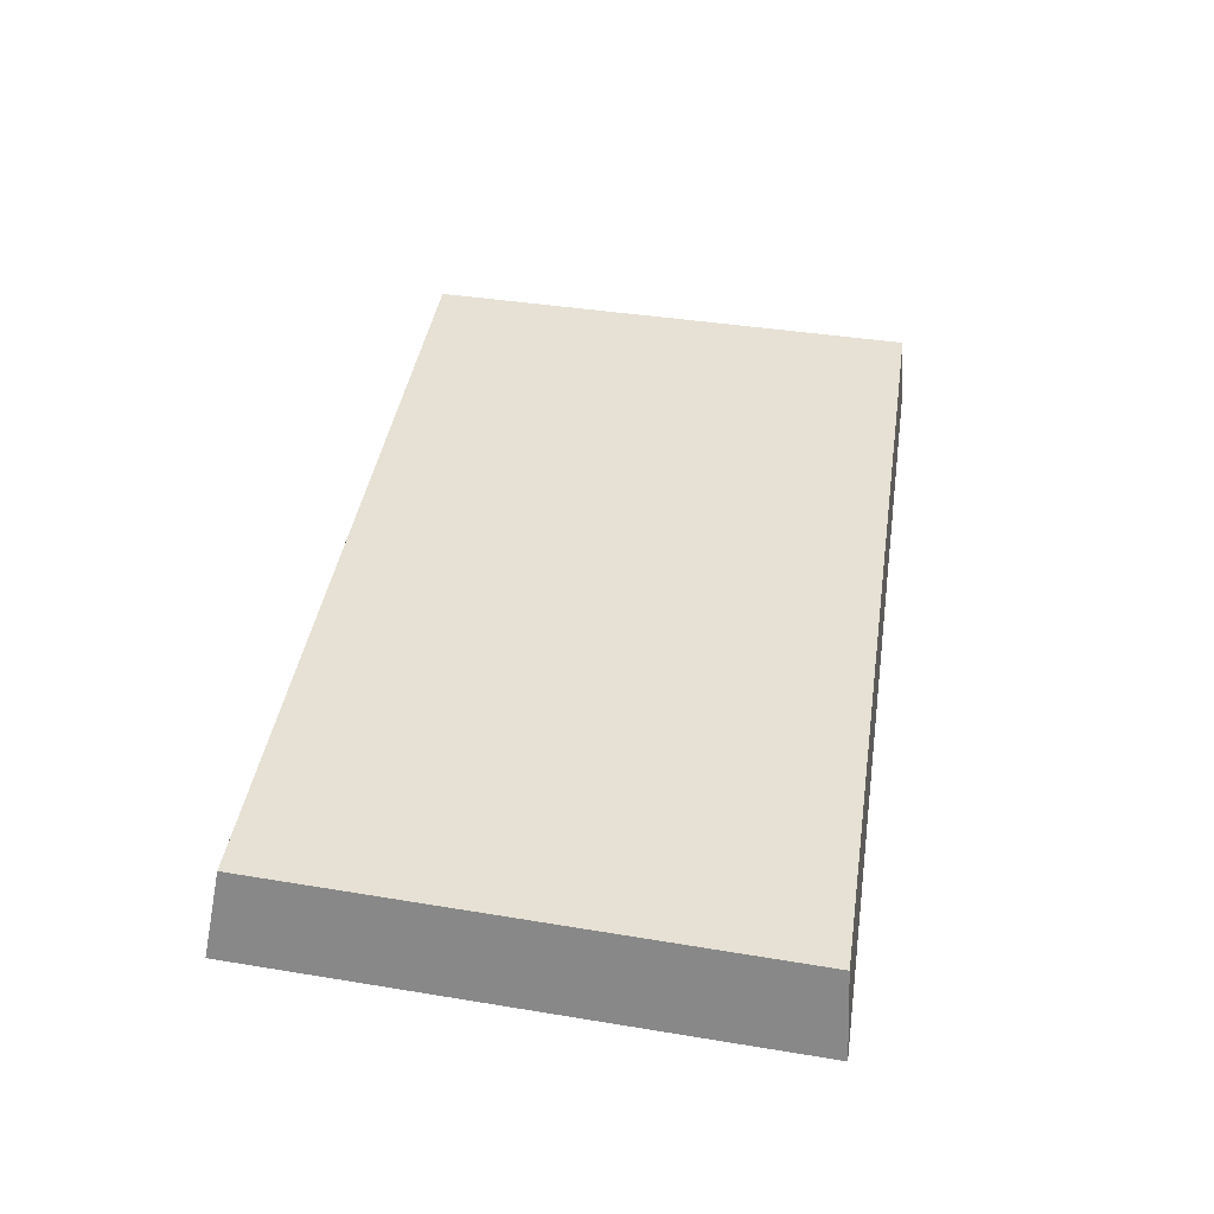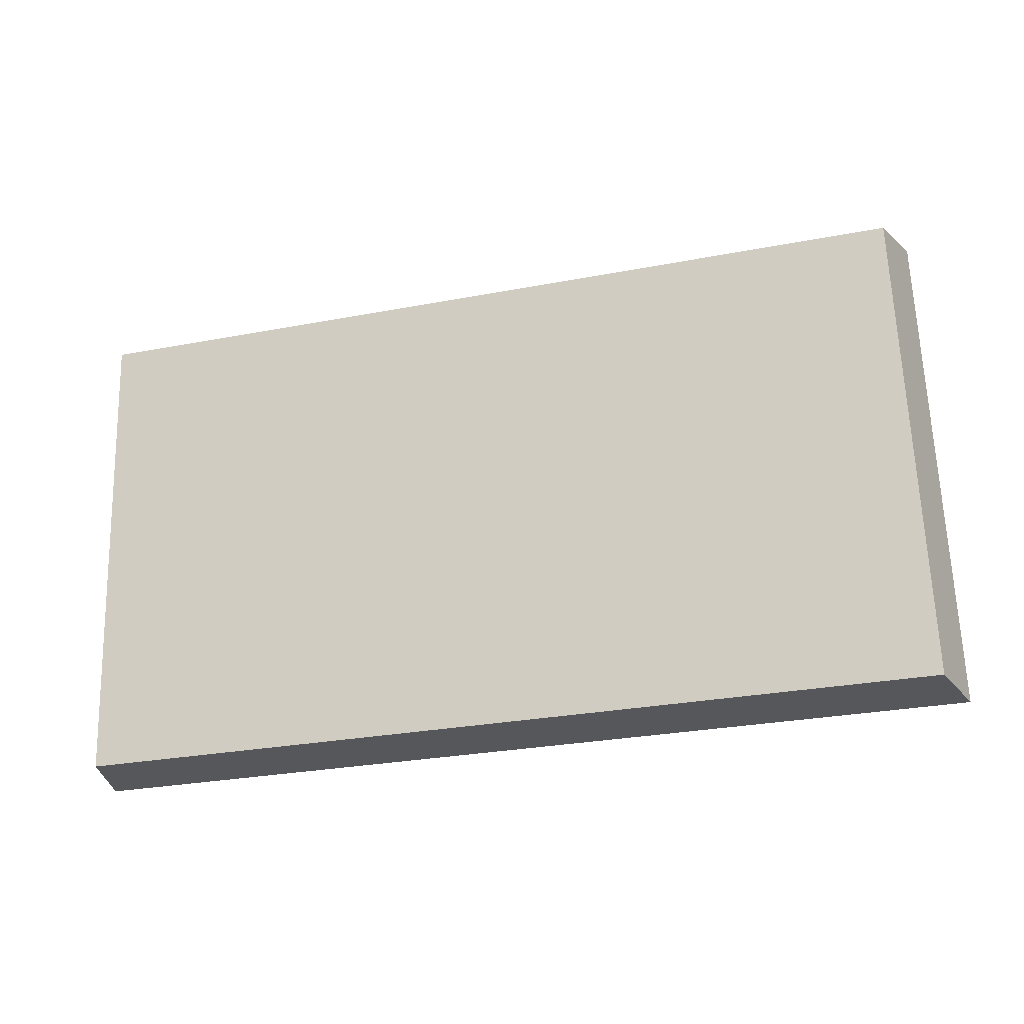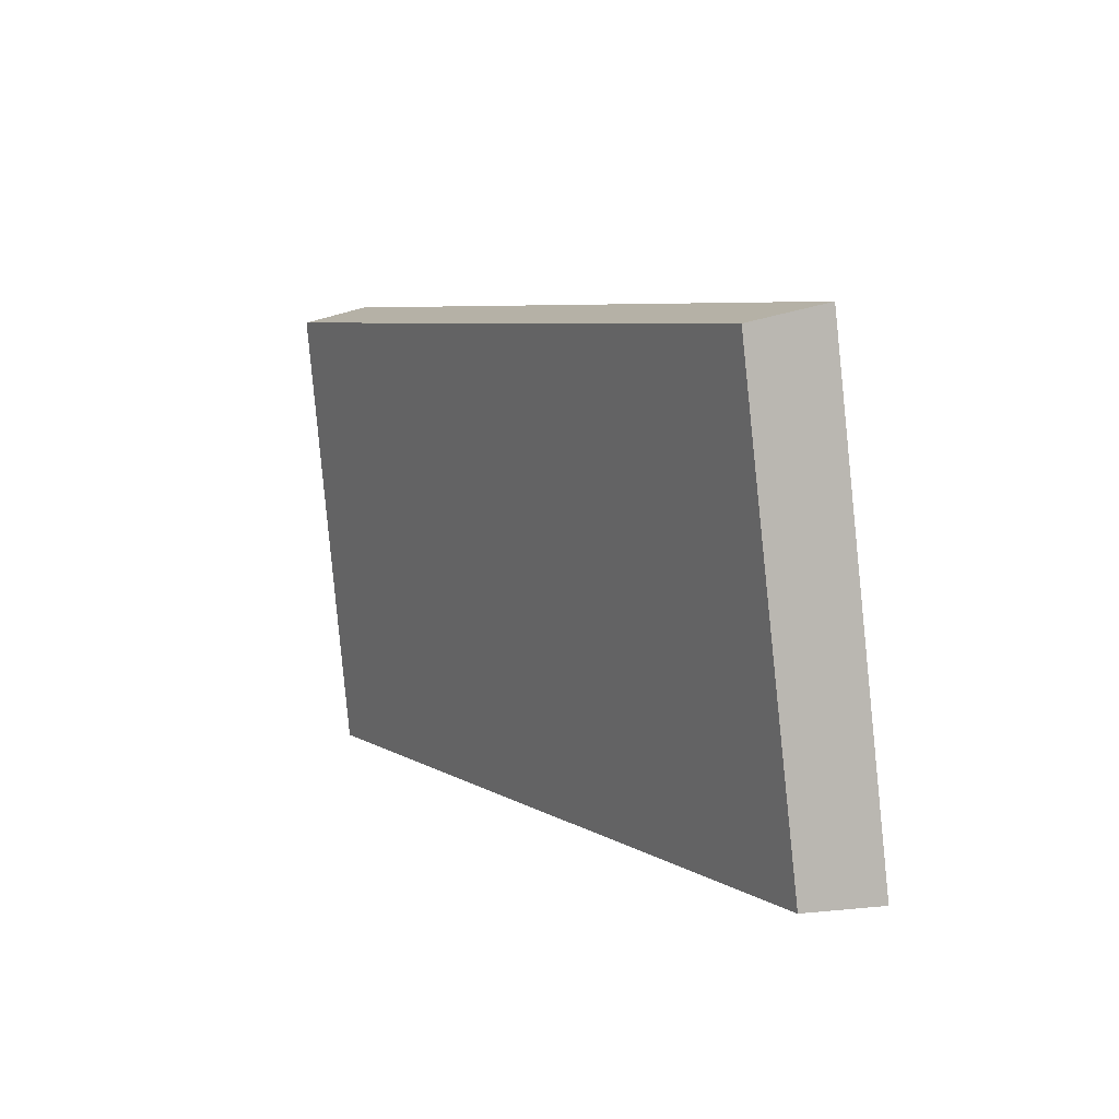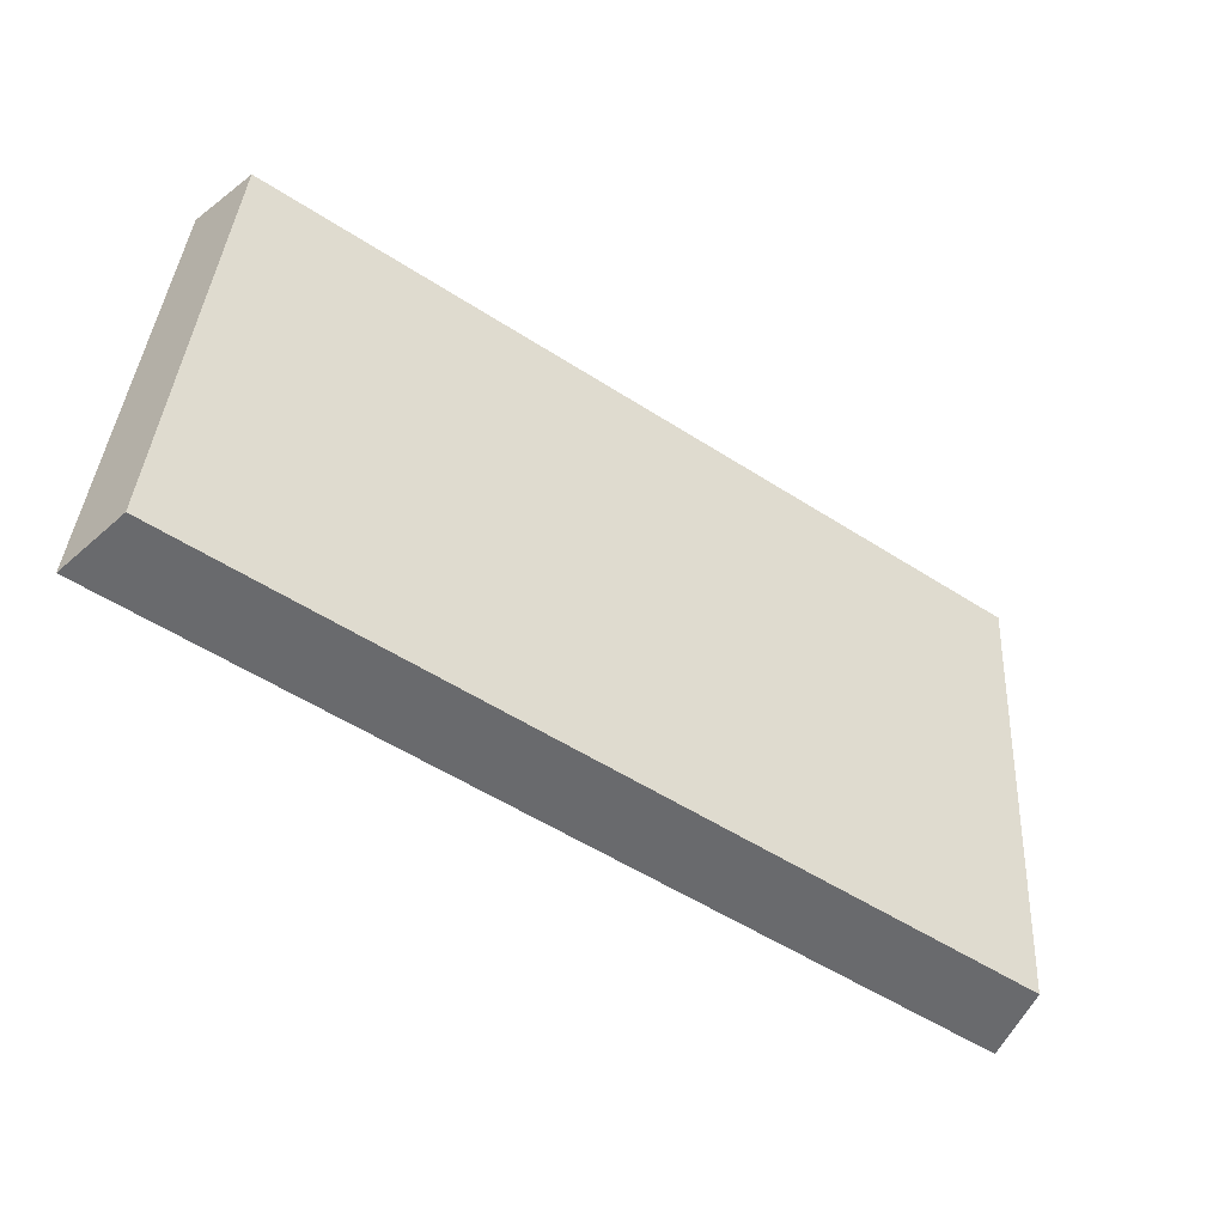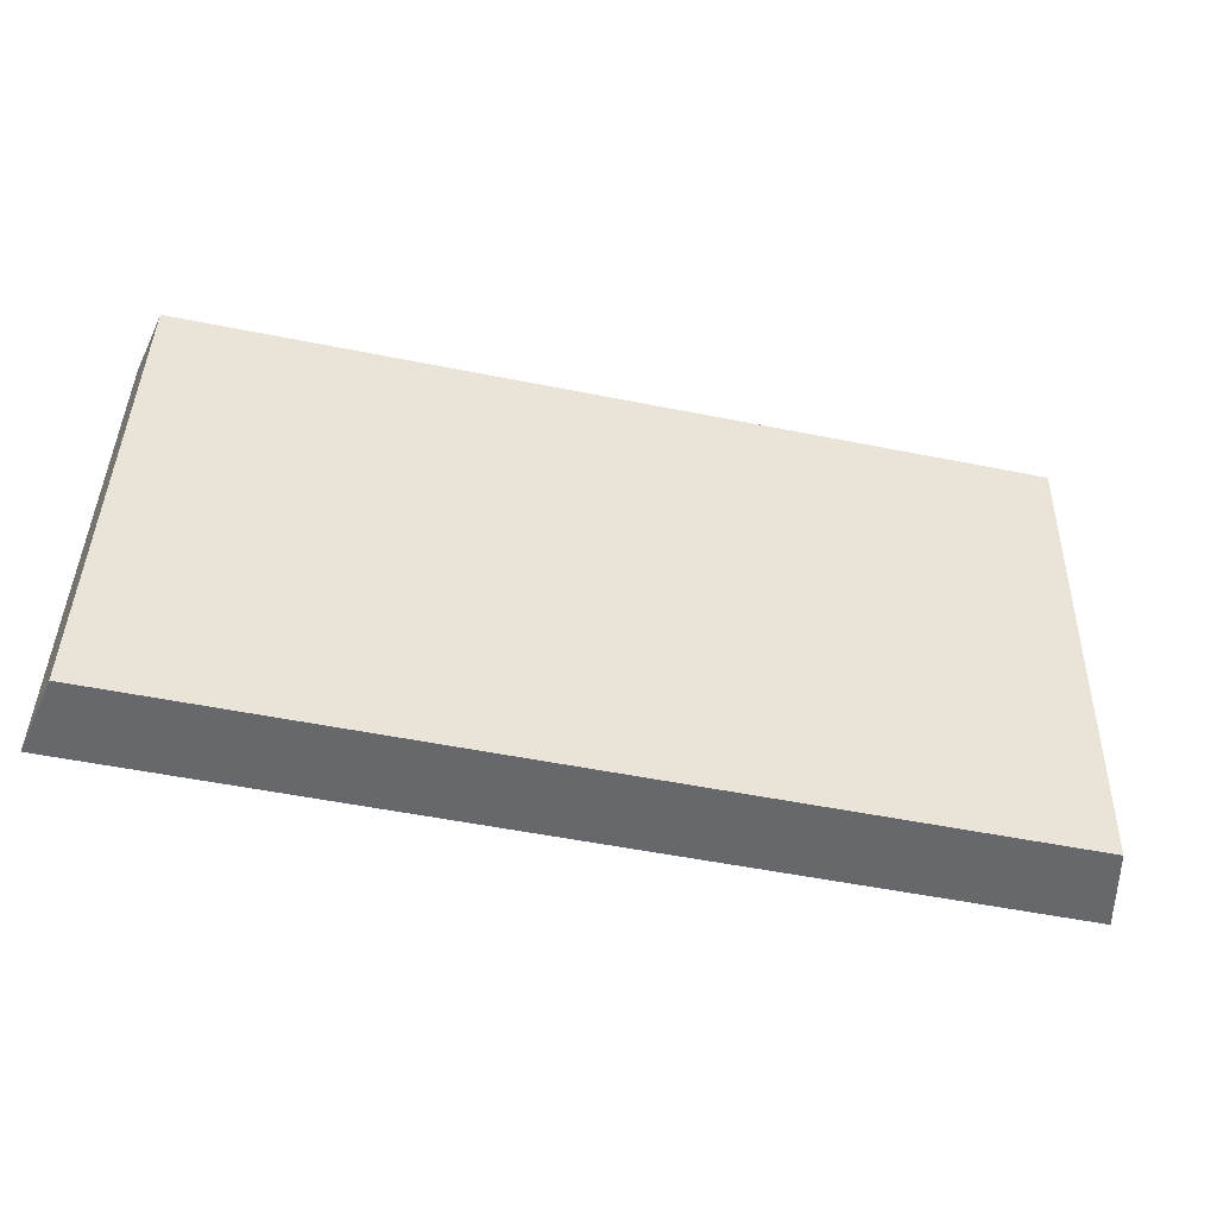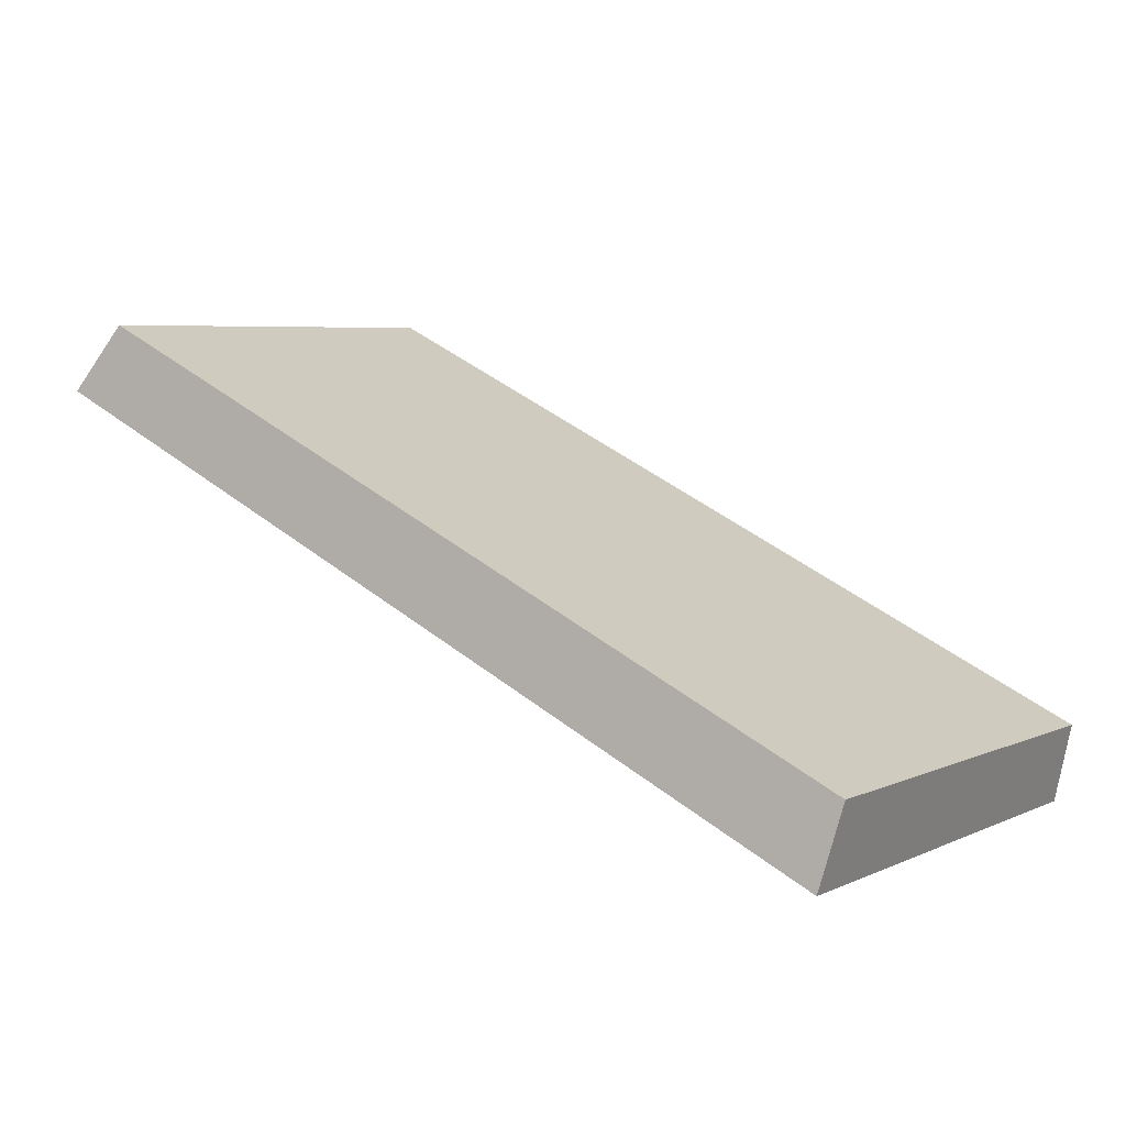
<metadata>
{"format":"obj","ext":"obj","renderer":"f3d","projection":"perspective","resolution":1024,"background":"white","views":[{"elev":15.4,"azim":-81.2,"up":"+Z"},{"elev":-26.7,"azim":-5.2,"up":"+Y"},{"elev":6.2,"azim":38.4,"up":"+Y"},{"elev":-53.1,"azim":-56.9,"up":"+Y"},{"elev":-52.3,"azim":-34.4,"up":"+Y"},{"elev":12.0,"azim":-144.3,"up":"+Z"}]}
</metadata>
<code>
v 2.132 0.08338 2.65
v 2.151 0.08338 2.658
v 2.15 0.0946 2.659
v 2.131 0.0946 2.651
v 2.151 0.09501 2.657
v 2.15 0.0946 2.659
v 2.151 0.08338 2.658
v 2.152 0.08338 2.656
v 2.132 0.09501 2.649
v 2.131 0.0946 2.651
v 2.15 0.0946 2.659
v 2.151 0.09501 2.657
v 2.152 0.08338 2.656
v 2.151 0.08338 2.658
v 2.132 0.08338 2.65
v 2.132 0.08338 2.648
v 2.132 0.08338 2.648
v 2.132 0.08338 2.65
v 2.131 0.0946 2.651
v 2.132 0.09501 2.649
v 2.132 0.09501 2.649
v 2.151 0.09501 2.657
v 2.152 0.08338 2.656
v 2.132 0.08338 2.648
f 1 2 3
f 1 3 4
f 5 6 7
f 5 7 8
f 9 10 11
f 9 11 12
f 13 14 15
f 13 15 16
f 17 18 19
f 17 19 20
f 21 22 23
f 21 23 24

</code>
